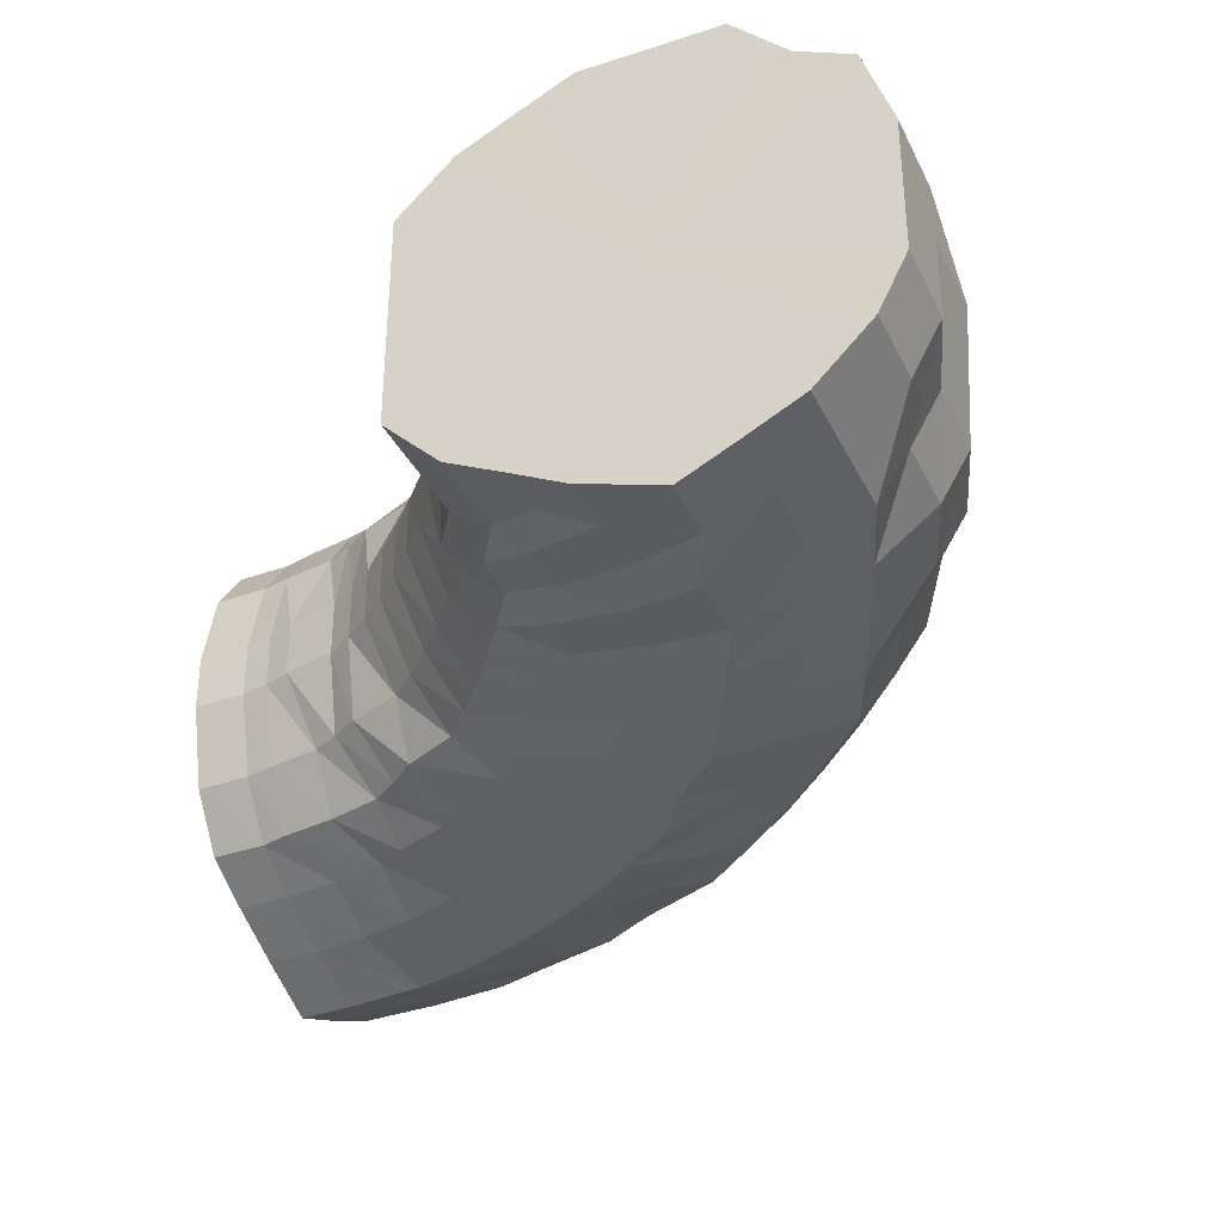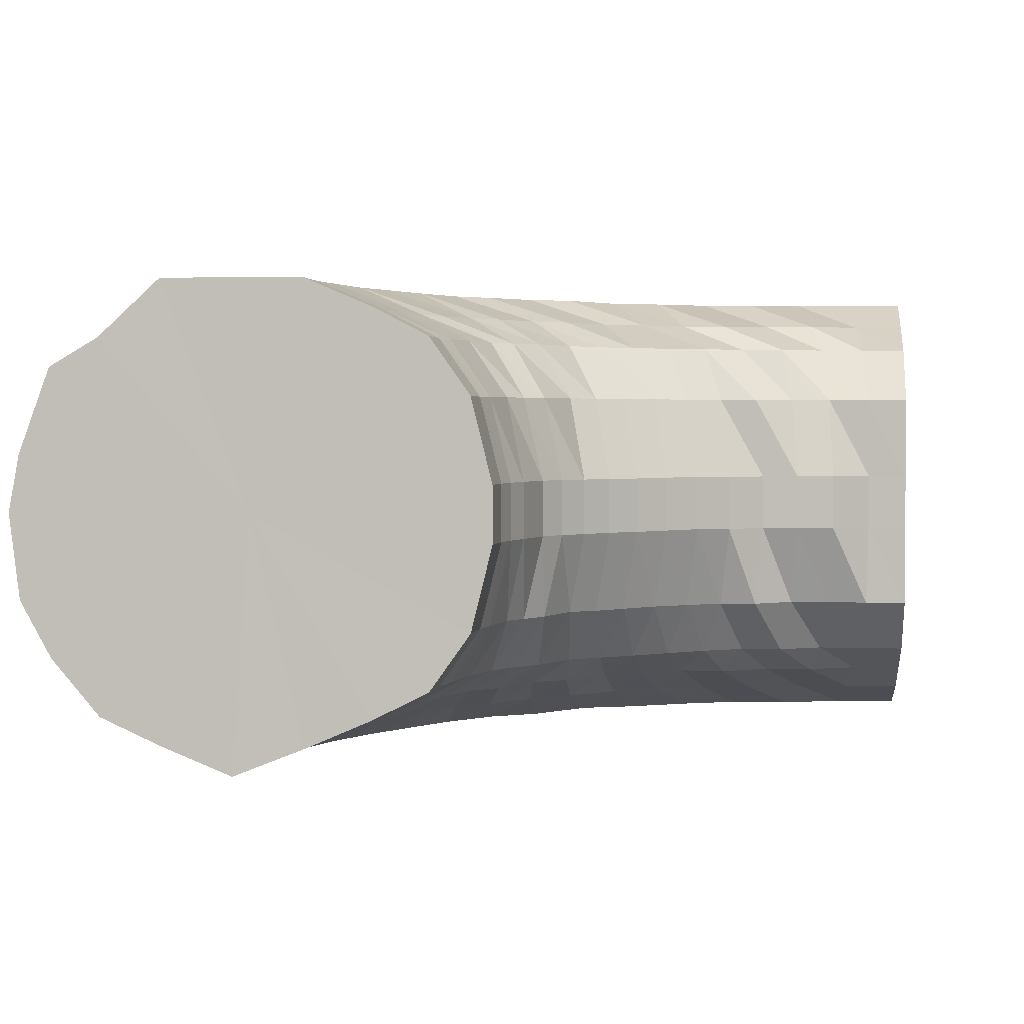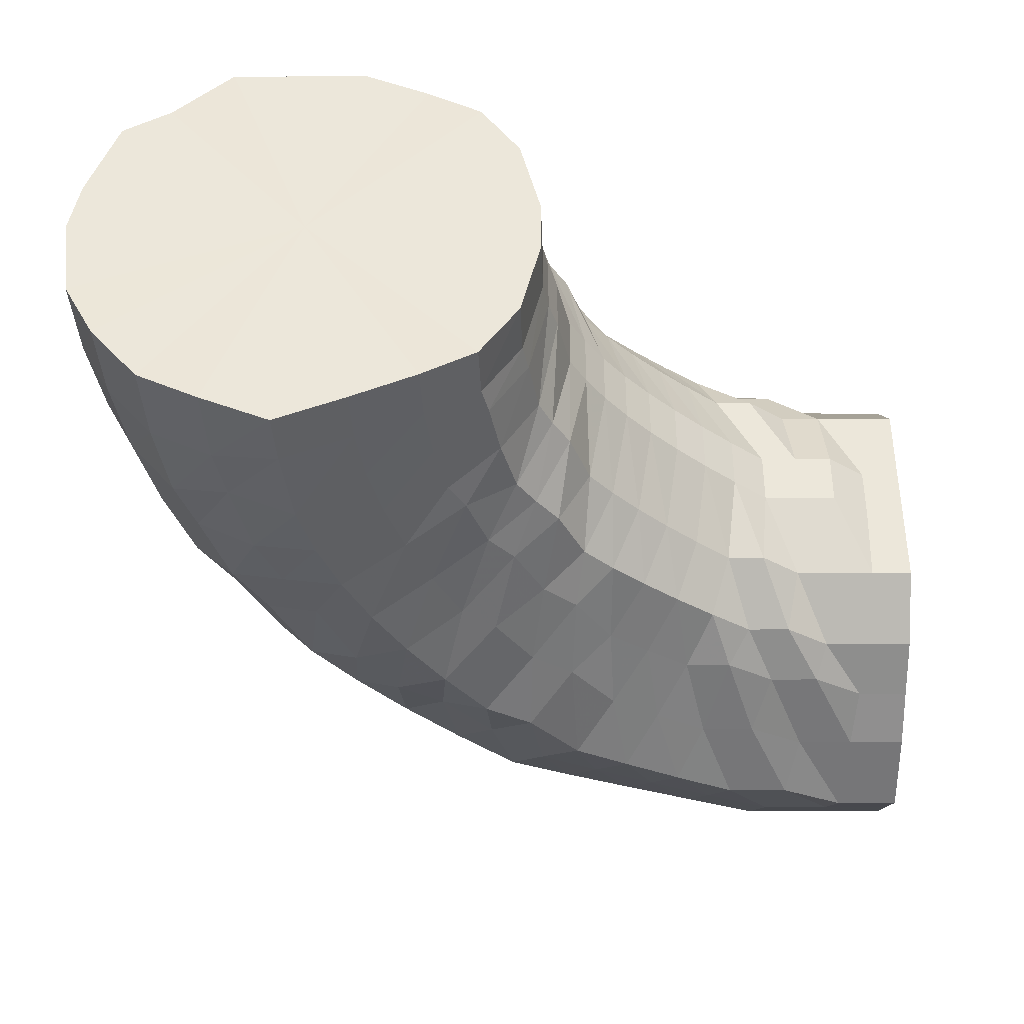
<metadata>
{"format":"obj","ext":"obj","renderer":"f3d","projection":"perspective","resolution":1024,"background":"white","views":[{"elev":-35.4,"azim":23.2,"up":"+Y"},{"elev":2.2,"azim":-83.6,"up":"+Y"},{"elev":-38.6,"azim":-89.8,"up":"+Y"}]}
</metadata>
<code>
o 24335
v 2229 1863 15.16
v 2229 1863 15.13
v 2229 1863 15.16
v 2229 1863 15.13
v 2229 1863 15.16
v 2229 1863 15.16
v 2229 1863 15.13
v 2229 1863 15.16
v 2229 1863 15.16
v 2229 1863 15.1
v 2229 1863 15.1
v 2229 1863 15.1
v 2229 1863 15.1
v 2229 1863 15.07
v 2229 1863 15.13
v 2229 1863 15.16
v 2229 1863 15.16
v 2229 1863 15.07
v 2229 1863 15.1
v 2229 1863 15.07
v 2229 1863 15.13
v 2229 1863 15.16
v 2229 1863 15.16
v 2229 1863 15.11
v 2229 1863 15.08
v 2229 1863 15.13
v 2229 1863 15.16
v 2229 1863 15.16
v 2229 1863 15.11
v 2229 1863 15.09
v 2229 1863 15.14
v 2229 1863 15.16
v 2229 1863 15.16
v 2229 1863 15.11
v 2229 1863 15.09
v 2229 1863 15.14
v 2229 1863 15.16
v 2229 1863 15.16
v 2229 1863 15.12
v 2229 1863 15.1
v 2229 1863 15.14
v 2229 1863 15.16
v 2229 1863 15.16
v 2229 1863 15.12
v 2229 1863 15.11
v 2229 1863 15.14
v 2229 1863 15.16
v 2229 1863 15.16
v 2229 1863 15.13
v 2229 1863 15.11
v 2229 1863 15.14
v 2229 1863 15.16
v 2229 1863 15.16
v 2229 1863 15.13
v 2229 1863 15.12
v 2229 1863 15.15
v 2229 1863 15.16
v 2229 1863 15.16
v 2229 1863 15.13
v 2229 1863 15.12
v 2229 1863 15.15
v 2229 1863 15.16
v 2229 1863 15.16
v 2229 1863 15.13
v 2229 1863 15.12
v 2229 1863 15.15
v 2229 1863 15.16
v 2229 1863 15.16
v 2229 1863 15.13
v 2229 1863 15.12
v 2229 1863 15.15
v 2229 1863 15.16
v 2229 1863 15.16
v 2229 1863 15.13
v 2229 1863 15.11
v 2229 1863 15.14
v 2229 1863 15.16
v 2229 1863 15.16
v 2229 1863 15.12
v 2229 1863 15.11
v 2229 1863 15.14
v 2229 1863 15.16
v 2229 1863 15.16
v 2229 1863 15.12
v 2229 1863 15.1
v 2229 1863 15.14
v 2229 1863 15.16
v 2229 1863 15.16
v 2229 1863 15.11
v 2229 1863 15.09
v 2229 1863 15.14
v 2229 1863 15.16
v 2229 1863 15.16
v 2229 1863 15.11
v 2229 1863 15.09
v 2229 1863 15.14
v 2229 1863 15.16
v 2229 1863 15.16
v 2229 1863 15.13
v 2229 1863 15.16
v 2229 1863 15.16
v 2229 1863 15.11
v 2229 1863 15.08
v 2229 1863 15.07
v 2229 1863 15.07
v 2229 1863 15.04
v 2229 1863 15.04
v 2229 1863 15.05
v 2229 1863 15.05
v 2229 1863 15.01
v 2229 1863 15.04
v 2229 1863 15.01
v 2229 1863 15.01
v 2229 1863 15.05
v 2229 1863 15.02
v 2229 1863 15.05
v 2229 1863 15.03
v 2229 1863 15.06
v 2229 1863 15.04
v 2229 1863 15.07
v 2229 1863 15.05
v 2229 1863 15.08
v 2229 1863 15.06
v 2229 1863 15.09
v 2229 1863 15.07
v 2229 1863 15.1
v 2229 1863 15.08
v 2229 1863 15.1
v 2229 1863 15.09
v 2229 1863 15.1
v 2229 1863 15.09
v 2229 1863 15.1
v 2229 1863 15.09
v 2229 1863 15.1
v 2229 1863 15.09
v 2229 1863 15.1
v 2229 1863 15.08
v 2229 1863 15.09
v 2229 1863 15.07
v 2229 1863 15.08
v 2229 1863 15.06
v 2229 1863 15.07
v 2229 1863 15.05
v 2229 1863 15.06
v 2229 1863 15.04
v 2229 1863 15.03
v 2229 1863 15.02
v 2229 1863 14.99
v 2229 1863 14.99
v 2229 1863 15
v 2229 1863 15.02
v 2229 1863 14.97
v 2229 1863 14.99
v 2229 1863 14.96
v 2229 1863 14.96
v 2229 1863 14.99
v 2229 1863 14.96
v 2229 1863 14.99
v 2229 1863 14.97
v 2229 1863 15
v 2229 1863 14.98
v 2229 1863 15.02
v 2229 1863 15
v 2229 1863 15.03
v 2229 1863 15.01
v 2229 1863 15.04
v 2229 1863 15.03
v 2229 1863 15.06
v 2229 1863 15.04
v 2229 1863 15.07
v 2229 1863 15.05
v 2229 1863 15.08
v 2229 1863 15.06
v 2229 1863 15.08
v 2229 1863 15.07
v 2229 1863 15.08
v 2229 1863 15.07
v 2229 1863 15.08
v 2229 1863 15.06
v 2229 1863 15.07
v 2229 1863 15.05
v 2229 1863 15.06
v 2229 1863 15.04
v 2229 1863 15.04
v 2229 1863 15.03
v 2229 1863 15.03
v 2229 1863 15.01
v 2229 1863 15
v 2229 1863 14.98
v 2229 1863 14.96
v 2229 1863 14.95
v 2229 1863 14.98
v 2229 1863 14.99
v 2229 1863 14.94
v 2229 1863 14.94
v 2229 1863 14.93
v 2229 1863 14.92
v 2229 1863 14.94
v 2229 1863 14.92
v 2229 1863 14.94
v 2229 1863 14.92
v 2229 1863 14.95
v 2229 1863 14.93
v 2229 1863 14.96
v 2229 1863 14.94
v 2229 1863 14.98
v 2229 1863 14.96
v 2229 1863 14.99
v 2229 1863 14.98
v 2229 1863 15.01
v 2229 1863 15
v 2229 1863 15.03
v 2229 1863 15.02
v 2229 1863 15.04
v 2229 1863 15.03
v 2229 1863 15.05
v 2229 1863 15.04
v 2229 1863 15.06
v 2229 1863 15.05
v 2229 1863 15.06
v 2229 1863 15.05
v 2229 1863 15.05
v 2229 1863 15.04
v 2229 1863 15.04
v 2229 1863 15.03
v 2229 1863 15.03
v 2229 1863 15.02
v 2229 1863 15.01
v 2229 1863 15
v 2229 1863 14.98
v 2229 1863 14.96
v 2229 1863 14.94
v 2229 1863 14.93
v 2229 1863 14.97
v 2229 1863 14.99
v 2229 1863 14.93
v 2229 1863 14.91
v 2229 1863 14.91
v 2229 1863 14.9
v 2229 1863 14.9
v 2229 1863 14.89
v 2229 1863 14.9
v 2229 1863 14.88
v 2229 1863 14.9
v 2229 1863 14.89
v 2229 1863 14.91
v 2229 1863 14.9
v 2229 1863 14.93
v 2229 1863 14.91
v 2229 1863 14.94
v 2229 1863 14.93
v 2229 1863 14.97
v 2229 1863 14.95
v 2229 1863 14.99
v 2229 1863 14.98
v 2229 1863 15.01
v 2229 1863 15
v 2229 1863 15.02
v 2229 1863 15.01
v 2229 1863 15.03
v 2229 1863 15.03
v 2229 1863 15.04
v 2229 1863 15.03
v 2229 1863 15.04
v 2229 1863 15.03
v 2229 1863 15.03
v 2229 1863 15.03
v 2229 1863 15.02
v 2229 1863 15.01
v 2229 1863 15.01
v 2229 1863 15
v 2229 1863 14.98
v 2229 1863 14.95
v 2229 1863 14.94
v 2229 1863 14.92
v 2229 1863 14.97
v 2229 1863 14.99
v 2229 1863 14.94
v 2229 1863 14.9
v 2229 1863 14.91
v 2229 1863 14.89
v 2229 1863 14.88
v 2229 1863 14.88
v 2229 1863 14.87
v 2229 1863 14.86
v 2229 1863 14.87
v 2229 1863 14.86
v 2229 1863 14.87
v 2229 1863 14.86
v 2229 1863 14.88
v 2229 1863 14.88
v 2229 1863 14.9
v 2229 1863 14.89
v 2229 1863 14.92
v 2229 1863 14.91
v 2229 1863 14.94
v 2229 1863 14.94
v 2229 1863 14.97
v 2229 1863 14.96
v 2229 1863 14.99
v 2229 1863 14.98
v 2229 1863 15.01
v 2229 1863 15
v 2229 1863 15.02
v 2229 1863 15.01
v 2229 1863 15.03
v 2229 1863 15.02
v 2229 1863 15.03
v 2229 1863 15.02
v 2229 1863 15.02
v 2229 1863 15.01
v 2229 1863 15.01
v 2229 1863 15
v 2229 1863 14.98
v 2229 1863 14.96
v 2229 1863 14.95
v 2229 1863 14.93
v 2229 1863 14.98
v 2229 1863 15
v 2229 1863 14.95
v 2229 1863 14.91
v 2229 1863 14.93
v 2229 1863 14.93
v 2229 1863 14.9
v 2229 1863 14.9
v 2229 1863 14.88
v 2229 1863 14.88
v 2229 1863 14.88
v 2229 1863 14.87
v 2229 1863 14.86
v 2229 1863 14.86
v 2229 1863 14.86
v 2229 1863 14.85
v 2229 1863 14.85
v 2229 1863 14.85
v 2229 1863 14.85
v 2229 1863 14.85
v 2229 1863 14.86
v 2229 1863 14.85
v 2229 1863 14.85
v 2229 1863 14.87
v 2229 1863 14.86
v 2229 1863 14.86
v 2229 1863 14.88
v 2229 1863 14.88
v 2229 1863 14.88
v 2229 1863 14.91
v 2229 1863 14.9
v 2229 1863 14.9
v 2229 1863 14.93
v 2229 1863 14.93
v 2229 1863 14.93
v 2229 1863 14.95
v 2229 1863 14.95
v 2229 1863 14.95
v 2229 1863 14.98
v 2229 1863 14.97
v 2229 1863 14.97
v 2229 1863 15
v 2229 1863 14.99
v 2229 1863 14.99
v 2229 1863 15.01
v 2229 1863 15.01
v 2229 1863 15.01
v 2229 1863 15.02
v 2229 1863 15.02
v 2229 1863 15.02
v 2229 1863 15.02
v 2229 1863 15.02
v 2229 1863 15.02
v 2229 1863 15.01
v 2229 1863 15.01
v 2229 1863 15.01
v 2229 1863 14.99
v 2229 1863 14.99
v 2229 1863 14.97
v 2229 1863 14.97
v 2229 1863 14.95
v 2229 1863 14.99
v 2229 1863 15.01
v 2229 1863 14.97
v 2229 1863 14.95
v 2229 1863 14.93
v 2229 1863 14.93
v 2229 1863 15.02
v 2229 1863 14.9
v 2229 1863 14.88
v 2229 1863 15.02
v 2229 1863 14.86
v 2229 1863 14.85
v 2229 1863 15.01
v 2229 1863 14.85
v 2229 1863 14.85
v 2229 1863 14.99
v 2229 1863 14.86
v 2229 1863 14.97
v 2229 1863 14.88
v 2229 1863 14.95
v 2229 1863 14.9
v 2229 1863 14.93
v 2229 1863 15.16
v 2229 1863 15.16
v 2229 1863 15.16
v 2229 1863 15.16
v 2229 1863 15.16
v 2229 1863 15.16
v 2229 1863 15.16
v 2229 1863 15.16
v 2229 1863 15.16
v 2229 1863 15.16
v 2229 1863 15.16
v 2229 1863 15.16
v 2229 1863 15.16
v 2229 1863 15.16
v 2229 1863 15.16
v 2229 1863 15.16
v 2229 1863 15.16
v 2229 1863 15.16
v 2229 1863 15.16
v 2229 1863 15.16
v 2229 1863 15.16
v 2229 1863 15.16
f 1 2 3
f 3 4 5
f 2 4 6
f 5 7 8
f 4 7 9
f 2 10 4
f 4 11 7
f 10 11 4
f 11 12 7
f 13 10 2
f 10 14 11
f 15 13 2
f 15 2 16
f 17 15 1
f 13 18 10
f 18 14 10
f 19 13 15
f 20 18 13
f 19 20 13
f 21 19 15
f 21 15 22
f 23 21 17
f 24 19 21
f 25 20 19
f 24 25 19
f 26 24 21
f 26 21 27
f 28 26 23
f 29 24 26
f 30 25 24
f 29 30 24
f 31 29 26
f 31 26 32
f 33 31 28
f 34 29 31
f 35 30 29
f 34 35 29
f 36 34 31
f 36 31 37
f 38 36 33
f 39 34 36
f 40 35 34
f 39 40 34
f 41 39 36
f 41 36 42
f 43 41 38
f 44 39 41
f 45 40 39
f 44 45 39
f 46 44 41
f 46 41 47
f 48 46 43
f 49 44 46
f 50 45 44
f 49 50 44
f 51 49 46
f 51 46 52
f 53 51 48
f 54 49 51
f 55 50 49
f 54 55 49
f 56 54 51
f 56 51 57
f 58 56 53
f 59 54 56
f 60 55 54
f 59 60 54
f 61 59 56
f 61 56 62
f 63 61 58
f 64 59 61
f 65 60 59
f 64 65 59
f 66 64 61
f 66 61 67
f 68 66 63
f 69 64 66
f 70 65 64
f 69 70 64
f 71 69 66
f 71 66 72
f 73 71 68
f 74 69 71
f 75 70 69
f 74 75 69
f 76 74 71
f 76 71 77
f 78 76 73
f 79 74 76
f 80 75 74
f 79 80 74
f 81 79 76
f 81 76 82
f 83 81 78
f 84 79 81
f 85 80 79
f 84 85 79
f 86 84 81
f 86 81 87
f 88 86 83
f 89 84 86
f 90 85 84
f 89 90 84
f 91 89 86
f 91 86 92
f 93 91 88
f 94 89 91
f 95 90 89
f 94 95 89
f 96 94 91
f 96 91 97
f 98 96 93
f 8 99 98
f 99 96 100
f 7 99 101
f 7 12 99
f 99 102 96
f 12 102 99
f 102 94 96
f 102 103 94
f 103 95 94
f 12 104 102
f 104 103 102
f 105 104 12
f 11 105 12
f 14 105 11
f 105 106 104
f 14 107 105
f 107 106 105
f 104 108 103
f 106 108 104
f 108 109 103
f 103 109 95
f 106 110 108
f 111 107 14
f 18 111 14
f 107 112 106
f 112 110 106
f 111 113 107
f 113 112 107
f 114 111 18
f 20 114 18
f 115 113 111
f 114 115 111
f 116 114 20
f 25 116 20
f 117 115 114
f 116 117 114
f 118 116 25
f 30 118 25
f 119 117 116
f 118 119 116
f 120 118 30
f 35 120 30
f 121 119 118
f 120 121 118
f 122 120 35
f 40 122 35
f 123 121 120
f 122 123 120
f 124 122 40
f 45 124 40
f 125 123 122
f 124 125 122
f 126 124 45
f 50 126 45
f 127 125 124
f 126 127 124
f 128 126 50
f 55 128 50
f 129 127 126
f 128 129 126
f 130 128 55
f 60 130 55
f 131 129 128
f 130 131 128
f 132 130 60
f 65 132 60
f 133 131 130
f 132 133 130
f 134 132 65
f 70 134 65
f 135 133 132
f 134 135 132
f 136 134 70
f 75 136 70
f 137 135 134
f 136 137 134
f 138 136 75
f 80 138 75
f 139 137 136
f 138 139 136
f 140 138 80
f 85 140 80
f 141 139 138
f 140 141 138
f 142 140 85
f 90 142 85
f 143 141 140
f 142 143 140
f 144 142 90
f 95 144 90
f 109 144 95
f 144 145 142
f 145 143 142
f 109 146 144
f 146 145 144
f 147 146 109
f 108 147 109
f 110 147 108
f 147 148 146
f 110 149 147
f 149 148 147
f 146 150 145
f 148 150 146
f 150 151 145
f 145 151 143
f 148 152 150
f 153 149 110
f 112 153 110
f 149 154 148
f 154 152 148
f 153 155 149
f 155 154 149
f 156 153 112
f 113 156 112
f 157 155 153
f 156 157 153
f 158 156 113
f 115 158 113
f 159 157 156
f 158 159 156
f 160 158 115
f 117 160 115
f 161 159 158
f 160 161 158
f 162 160 117
f 119 162 117
f 163 161 160
f 162 163 160
f 164 162 119
f 121 164 119
f 165 163 162
f 164 165 162
f 166 164 121
f 123 166 121
f 167 165 164
f 166 167 164
f 168 166 123
f 125 168 123
f 169 167 166
f 168 169 166
f 170 168 125
f 127 170 125
f 171 169 168
f 170 171 168
f 172 170 127
f 129 172 127
f 173 171 170
f 172 173 170
f 174 172 129
f 131 174 129
f 175 173 172
f 174 175 172
f 176 174 131
f 133 176 131
f 177 175 174
f 176 177 174
f 178 176 133
f 135 178 133
f 179 177 176
f 178 179 176
f 180 178 135
f 137 180 135
f 181 179 178
f 180 181 178
f 182 180 137
f 139 182 137
f 183 181 180
f 182 183 180
f 184 182 139
f 141 184 139
f 185 183 182
f 184 185 182
f 186 184 141
f 143 186 141
f 151 186 143
f 186 187 184
f 187 185 184
f 151 188 186
f 188 187 186
f 189 188 151
f 150 189 151
f 152 189 150
f 189 190 188
f 152 191 189
f 191 190 189
f 188 192 187
f 190 192 188
f 192 193 187
f 187 193 185
f 190 194 192
f 195 191 152
f 154 195 152
f 191 196 190
f 196 194 190
f 195 197 191
f 197 196 191
f 198 195 154
f 155 198 154
f 199 197 195
f 198 199 195
f 200 198 155
f 157 200 155
f 201 199 198
f 200 201 198
f 202 200 157
f 159 202 157
f 203 201 200
f 202 203 200
f 204 202 159
f 161 204 159
f 205 203 202
f 204 205 202
f 206 204 161
f 163 206 161
f 207 205 204
f 206 207 204
f 208 206 163
f 165 208 163
f 209 207 206
f 208 209 206
f 210 208 165
f 167 210 165
f 211 209 208
f 210 211 208
f 212 210 167
f 169 212 167
f 213 211 210
f 212 213 210
f 214 212 169
f 171 214 169
f 215 213 212
f 214 215 212
f 216 214 171
f 173 216 171
f 217 215 214
f 216 217 214
f 218 216 173
f 175 218 173
f 219 217 216
f 218 219 216
f 220 218 175
f 177 220 175
f 221 219 218
f 220 221 218
f 222 220 177
f 179 222 177
f 223 221 220
f 222 223 220
f 224 222 179
f 181 224 179
f 225 223 222
f 224 225 222
f 226 224 181
f 183 226 181
f 227 225 224
f 226 227 224
f 228 226 183
f 185 228 183
f 193 228 185
f 228 229 226
f 229 227 226
f 193 230 228
f 230 229 228
f 231 230 193
f 192 231 193
f 194 231 192
f 231 232 230
f 194 233 231
f 233 232 231
f 230 234 229
f 232 234 230
f 234 235 229
f 229 235 227
f 232 236 234
f 237 233 194
f 196 237 194
f 233 238 232
f 238 236 232
f 237 239 233
f 239 238 233
f 240 237 196
f 197 240 196
f 241 239 237
f 240 241 237
f 242 240 197
f 199 242 197
f 243 241 240
f 242 243 240
f 244 242 199
f 201 244 199
f 245 243 242
f 244 245 242
f 246 244 201
f 203 246 201
f 247 245 244
f 246 247 244
f 248 246 203
f 205 248 203
f 249 247 246
f 248 249 246
f 250 248 205
f 207 250 205
f 251 249 248
f 250 251 248
f 252 250 207
f 209 252 207
f 253 251 250
f 252 253 250
f 254 252 209
f 211 254 209
f 255 253 252
f 254 255 252
f 256 254 211
f 213 256 211
f 257 255 254
f 256 257 254
f 258 256 213
f 215 258 213
f 259 257 256
f 258 259 256
f 260 258 215
f 217 260 215
f 261 259 258
f 260 261 258
f 262 260 217
f 219 262 217
f 263 261 260
f 262 263 260
f 264 262 219
f 221 264 219
f 265 263 262
f 264 265 262
f 266 264 221
f 223 266 221
f 267 265 264
f 266 267 264
f 268 266 223
f 225 268 223
f 269 267 266
f 268 269 266
f 270 268 225
f 227 270 225
f 235 270 227
f 270 271 268
f 271 269 268
f 235 272 270
f 272 271 270
f 273 272 235
f 234 273 235
f 236 273 234
f 273 274 272
f 236 275 273
f 275 274 273
f 272 276 271
f 274 276 272
f 276 277 271
f 271 277 269
f 274 278 276
f 279 275 236
f 238 279 236
f 275 280 274
f 280 278 274
f 279 281 275
f 281 280 275
f 282 279 238
f 239 282 238
f 283 281 279
f 282 283 279
f 284 282 239
f 241 284 239
f 285 283 282
f 284 285 282
f 286 284 241
f 243 286 241
f 287 285 284
f 286 287 284
f 288 286 243
f 245 288 243
f 289 287 286
f 288 289 286
f 290 288 245
f 247 290 245
f 291 289 288
f 290 291 288
f 292 290 247
f 249 292 247
f 293 291 290
f 292 293 290
f 294 292 249
f 251 294 249
f 295 293 292
f 294 295 292
f 296 294 251
f 253 296 251
f 297 295 294
f 296 297 294
f 298 296 253
f 255 298 253
f 299 297 296
f 298 299 296
f 300 298 255
f 257 300 255
f 301 299 298
f 300 301 298
f 302 300 257
f 259 302 257
f 303 301 300
f 302 303 300
f 304 302 259
f 261 304 259
f 305 303 302
f 304 305 302
f 306 304 261
f 263 306 261
f 307 305 304
f 306 307 304
f 308 306 263
f 265 308 263
f 309 307 306
f 308 309 306
f 310 308 265
f 267 310 265
f 311 309 308
f 310 311 308
f 312 310 267
f 269 312 267
f 277 312 269
f 312 313 310
f 313 311 310
f 277 314 312
f 314 313 312
f 315 314 277
f 276 315 277
f 278 315 276
f 315 316 314
f 278 317 315
f 317 316 315
f 314 318 313
f 316 318 314
f 318 319 313
f 313 319 311
f 316 320 318
f 321 317 278
f 280 321 278
f 317 322 316
f 322 320 316
f 322 323 320
f 324 322 317
f 321 324 317
f 324 325 322
f 326 321 280
f 281 326 280
f 327 324 321
f 326 327 321
f 327 328 324
f 329 326 281
f 283 329 281
f 330 327 326
f 329 330 326
f 330 331 327
f 332 329 283
f 285 332 283
f 333 330 329
f 332 333 329
f 333 334 330
f 335 332 285
f 287 335 285
f 336 333 332
f 335 336 332
f 336 337 333
f 338 335 287
f 289 338 287
f 339 336 335
f 338 339 335
f 339 340 336
f 341 338 289
f 291 341 289
f 342 339 338
f 341 342 338
f 342 343 339
f 344 341 291
f 293 344 291
f 345 342 341
f 344 345 341
f 345 346 342
f 347 344 293
f 295 347 293
f 348 345 344
f 347 348 344
f 348 349 345
f 350 347 295
f 297 350 295
f 351 348 347
f 350 351 347
f 351 352 348
f 353 350 297
f 299 353 297
f 354 351 350
f 353 354 350
f 354 355 351
f 356 353 299
f 301 356 299
f 357 354 353
f 356 357 353
f 357 358 354
f 359 356 301
f 303 359 301
f 360 357 356
f 359 360 356
f 360 361 357
f 362 359 303
f 305 362 303
f 363 360 359
f 362 363 359
f 363 364 360
f 365 362 305
f 307 365 305
f 366 363 362
f 365 366 362
f 366 367 363
f 368 365 307
f 309 368 307
f 369 366 365
f 368 369 365
f 369 370 366
f 371 368 309
f 311 371 309
f 319 371 311
f 371 372 368
f 372 369 368
f 372 373 369
f 374 372 371
f 319 374 371
f 374 375 372
f 376 374 319
f 376 377 374
f 318 376 319
f 320 376 318
f 320 378 376
f 379 380 372
f 381 379 374
f 382 381 376
f 383 382 320
f 381 379 384
f 382 381 384
f 379 380 384
f 383 382 384
f 380 385 369
f 380 385 384
f 386 383 322
f 386 383 384
f 387 386 324
f 387 386 384
f 385 388 366
f 385 388 384
f 389 387 327
f 389 387 384
f 390 389 330
f 390 389 384
f 388 391 363
f 388 391 384
f 392 390 333
f 392 390 384
f 393 392 336
f 393 392 384
f 391 394 360
f 391 394 384
f 395 393 384
f 395 393 339
f 394 396 384
f 394 396 357
f 397 395 384
f 397 395 342
f 396 398 384
f 396 398 354
f 399 397 384
f 399 397 345
f 398 400 384
f 400 399 384
f 398 400 351
f 400 399 348
f 401 402 403
f 402 404 403
f 405 401 403
f 404 406 403
f 407 405 403
f 406 408 403
f 409 407 403
f 408 410 403
f 411 409 403
f 410 412 403
f 413 411 403
f 412 414 403
f 415 413 403
f 414 416 403
f 417 415 403
f 418 417 403
f 416 419 403
f 420 418 403
f 419 421 403
f 422 420 403
f 421 422 403

</code>
